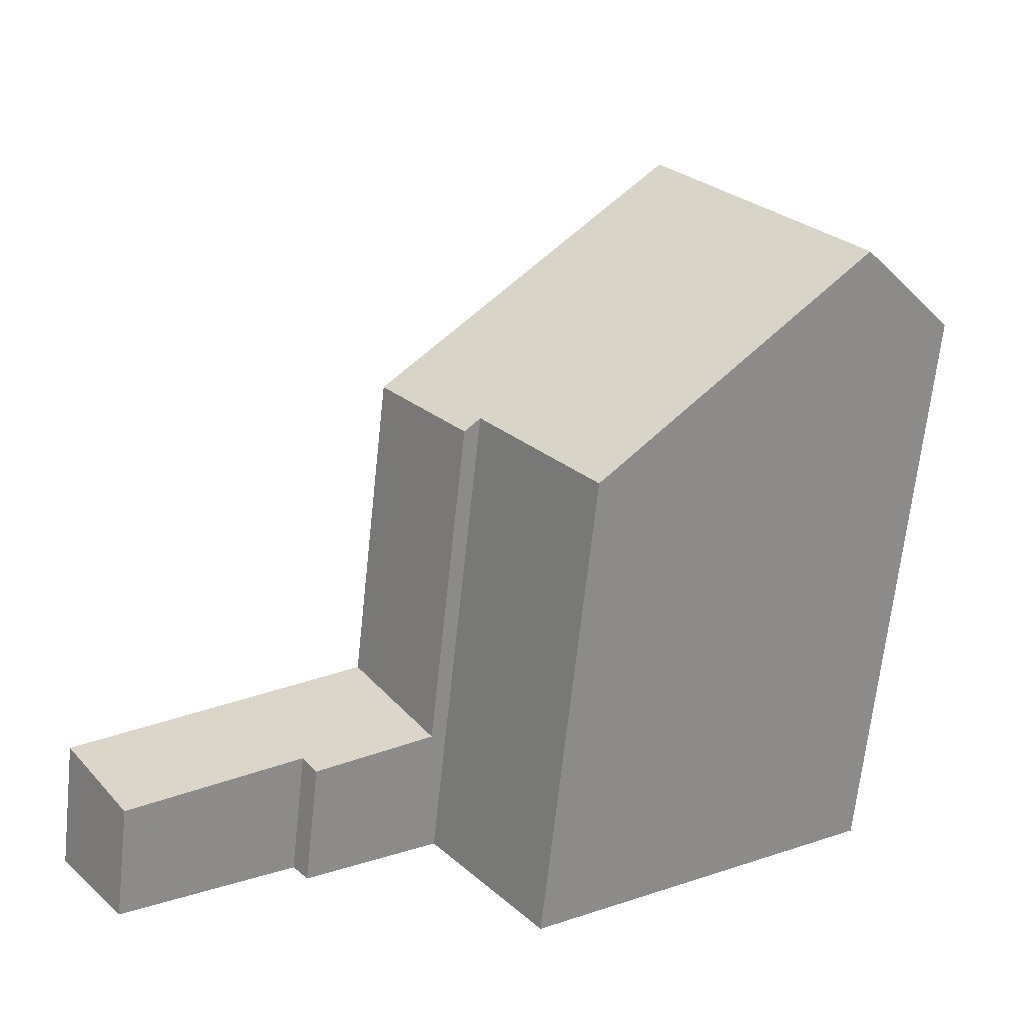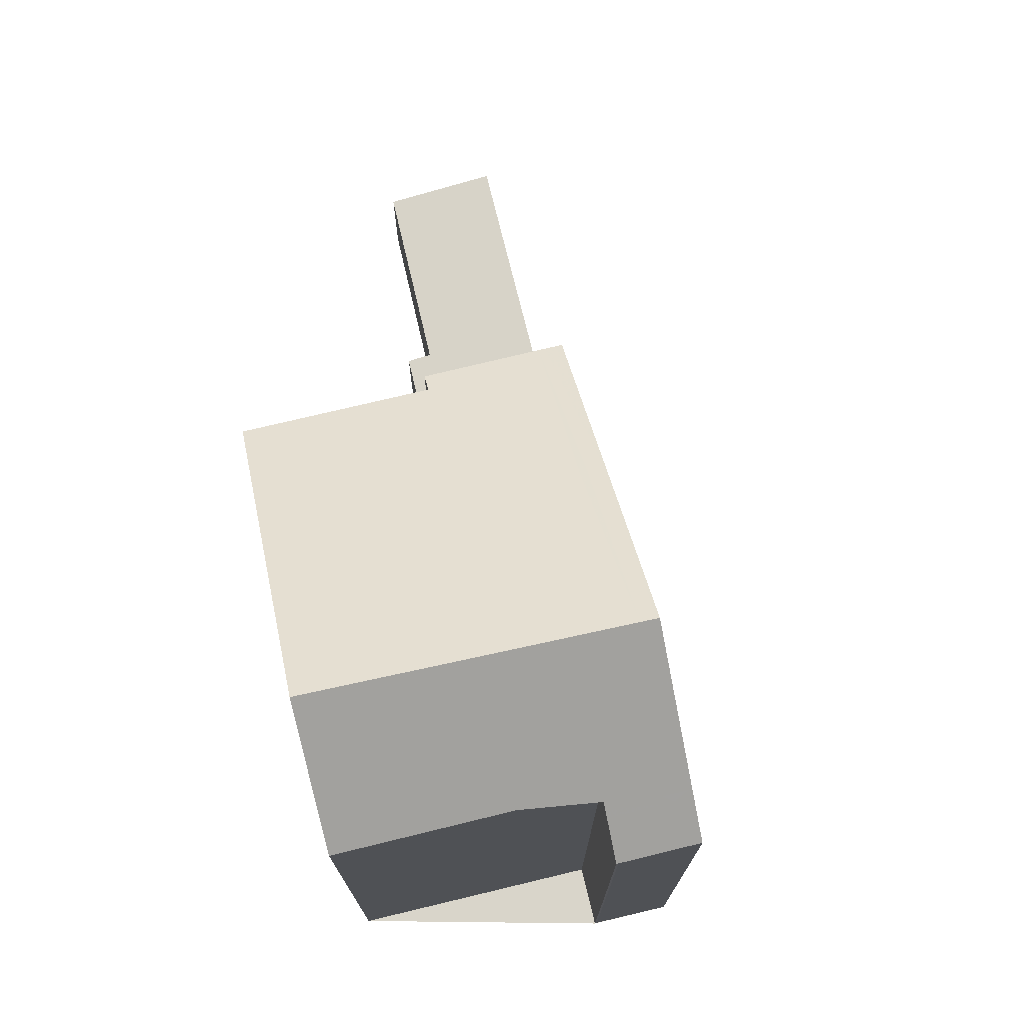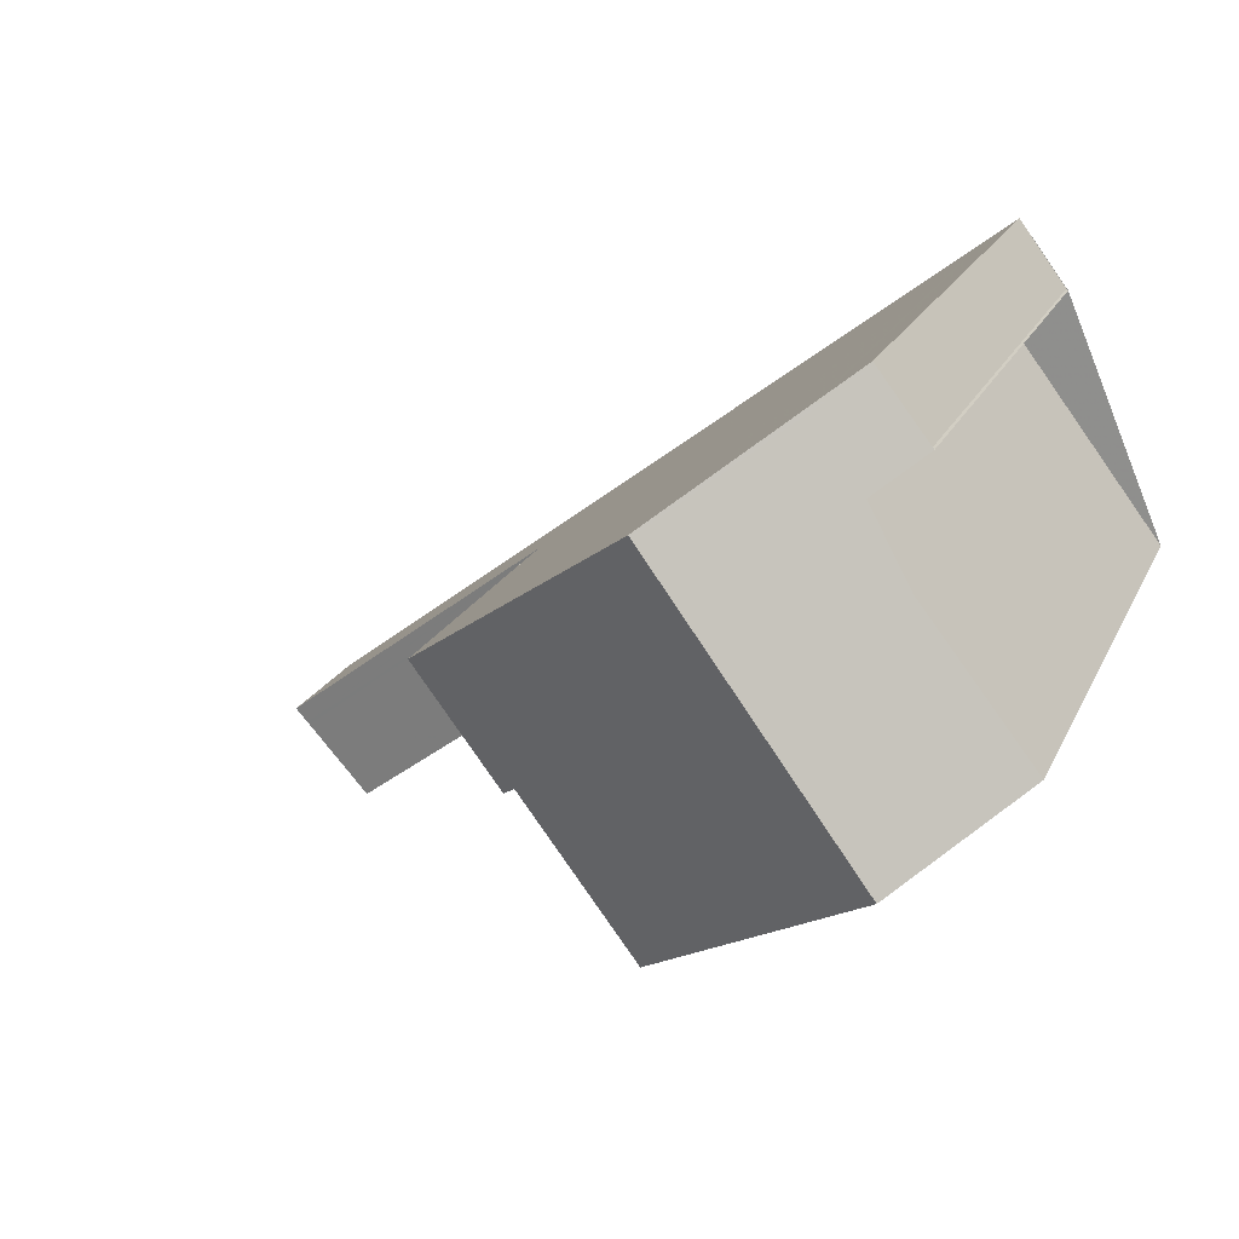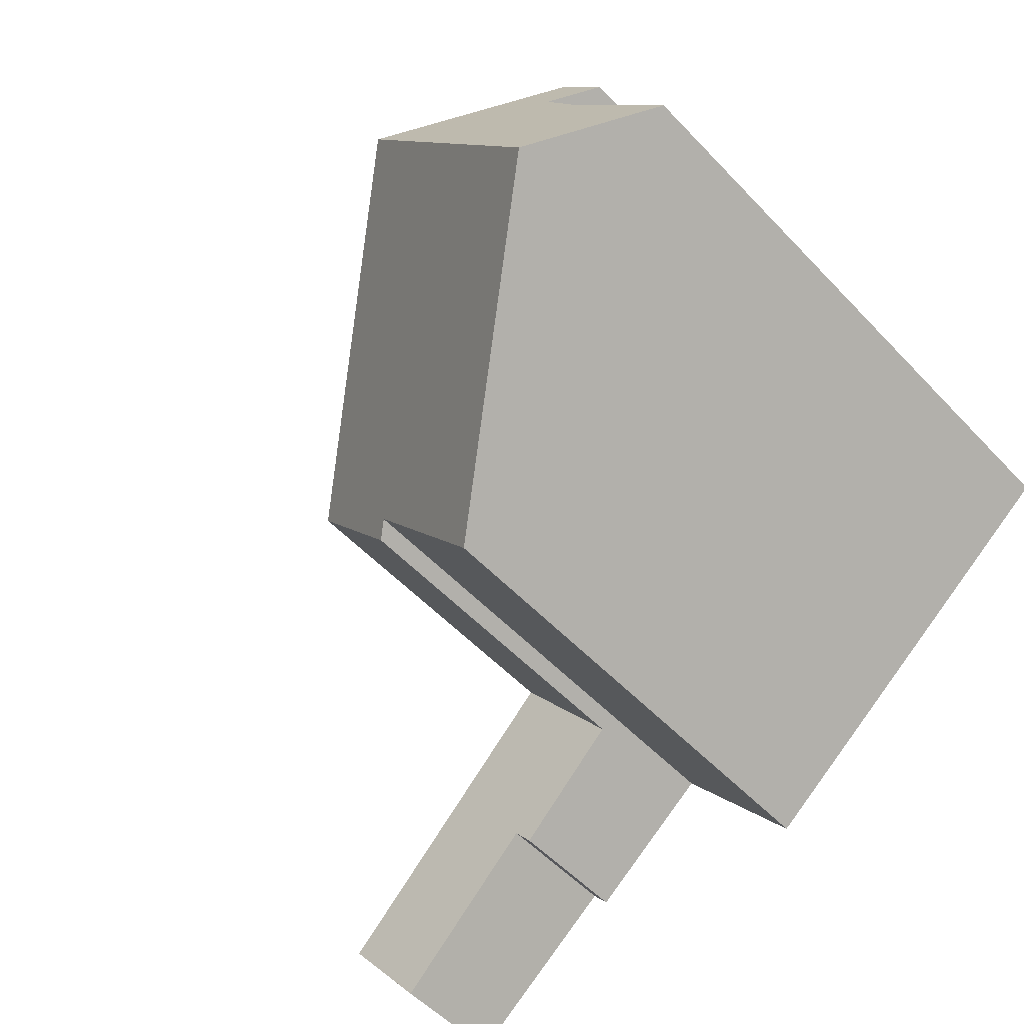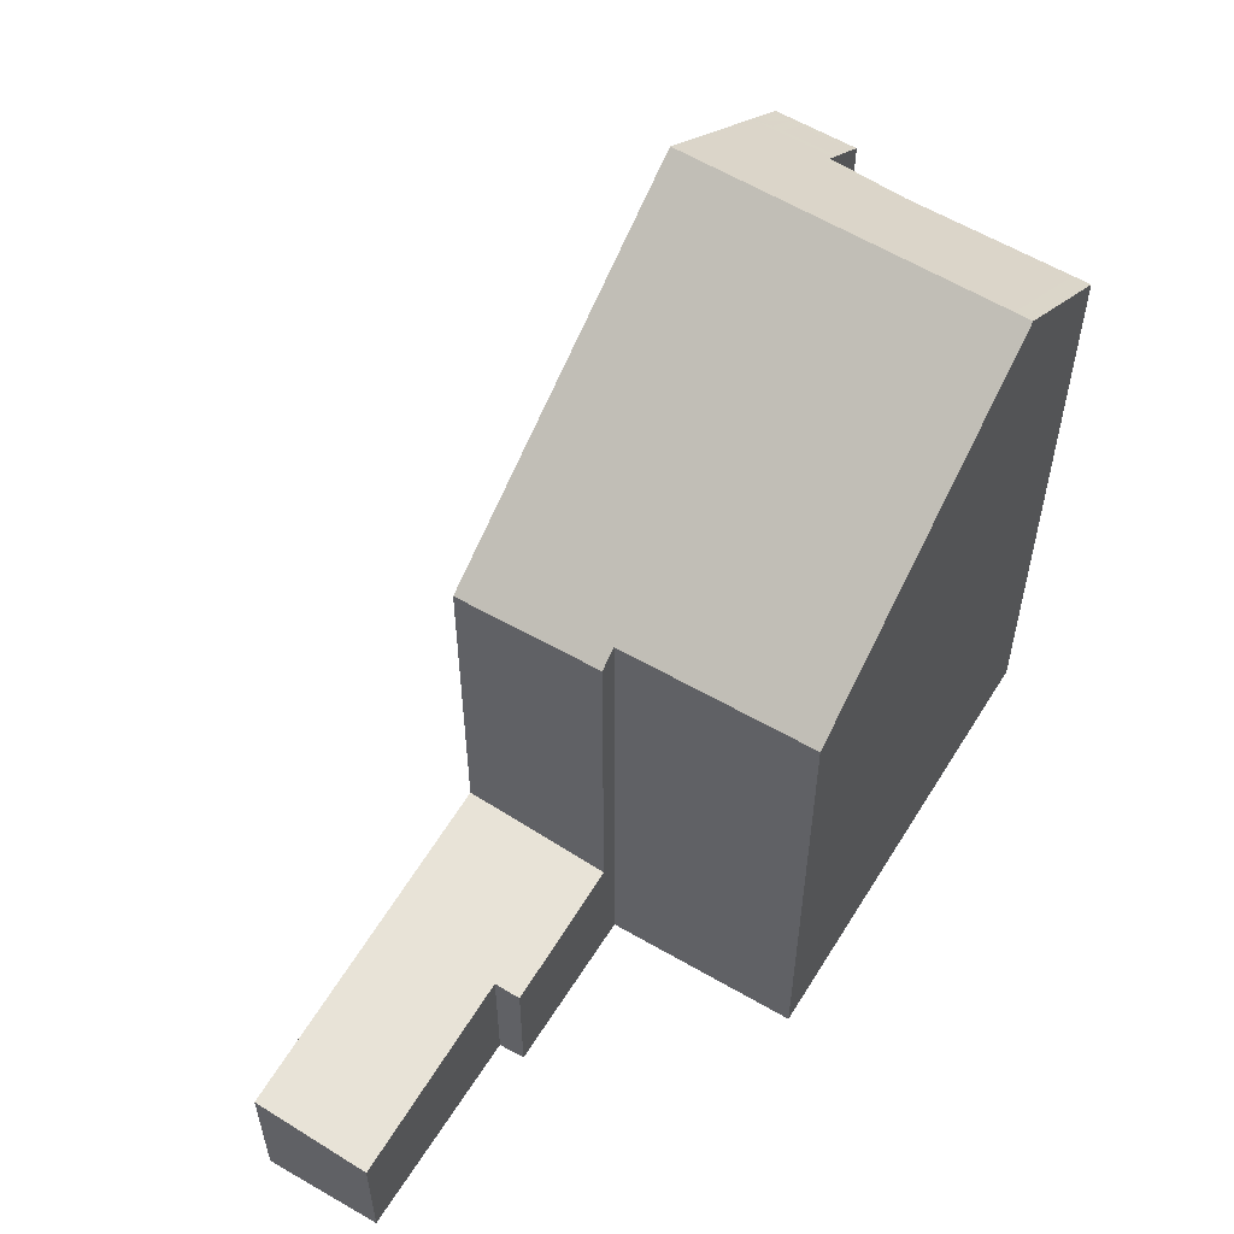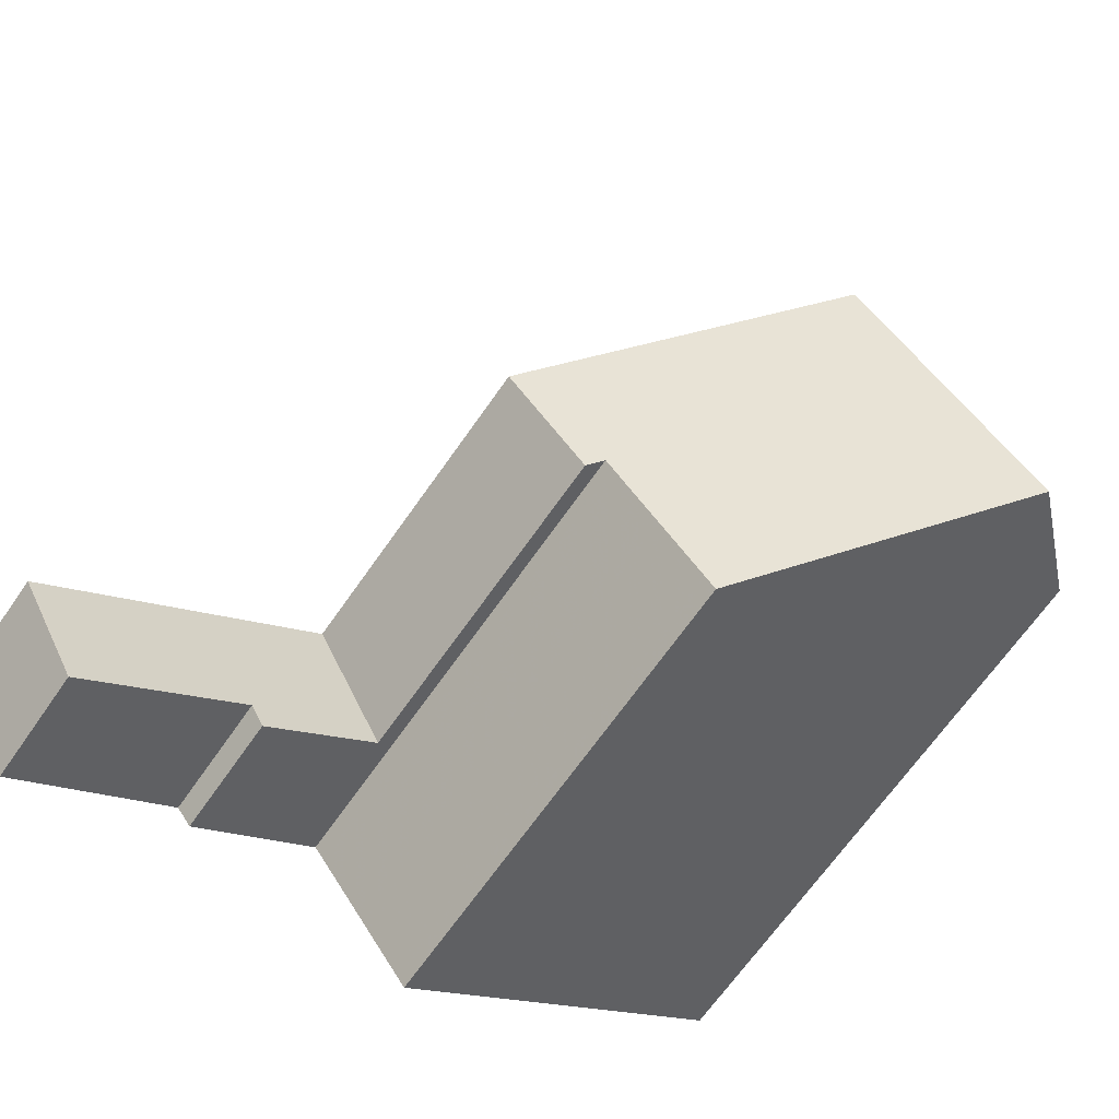
<metadata>
{"format":"obj","ext":"obj","renderer":"f3d","projection":"perspective","resolution":1024,"background":"white","views":[{"elev":-68.4,"azim":-6.2,"up":"+Y"},{"elev":74.5,"azim":113.6,"up":"+Z"},{"elev":19.6,"azim":18.8,"up":"+Y"},{"elev":-54.0,"azim":42.2,"up":"+Y"},{"elev":56.7,"azim":-21.7,"up":"+Z"},{"elev":-68.3,"azim":-35.0,"up":"+Y"}]}
</metadata>
<code>
v -1927 -874.1 9.184
v -1929 -871.2 9.18
v -1922 -864.5 10.63
v -1922 -864.5 10.62
v -1923 -865.2 11.44
v -1920 -869 11.3
v -1923 -863.3 10.67
v -1931 -873 2.363
v -1931 -872.7 2.421
v -1934 -874.9 2.199
v -1936 -873.2 2.464
v -1925 -865.4 13.06
v -1922 -870.5 12.98
v -1924 -872.3 11.04
v -1928 -867.4 10.92
v -1922 -870.5 12.98
v -1925 -865.4 13.06
v -1929 -871.4 8.959
v -1931 -869.3 8.947
v -1931 -869.3 2.849
v -1929 -871.4 2.52
v -1936 -873.2 2.467
v -1934 -874.9 2.202
v -1929 -871.4 2.52
v -1931 -869.3 2.849
v -1922 -864.6 10.77
v -1923 -863.3 10.74
v -1922 -865 11.21
v -1923 -863.8 11.25
v -1928 -867.4 10.92
v -1925 -865.4 13.06
v -1923 -863.3 10.67
v -1923 -863.4 10.74
v -1931 -869.3 2.848
v -1925 -865.4 13.06
v -1931 -869.3 8.947
v -1931 -869.3 2.848
v -1931 -869.8 2.803
v -1923 -863.9 11.25
v -1931 -869.3 8.947
v -1929 -871.4 8.959
v -1931 -869.3 8.947
v -1924 -872.1 11.03
v -1927 -873.8 9.184
v -1922 -870.2 12.98
v -1922 -870.2 12.98
v -1920 -868.7 11.31
v -1929 -871.4 9.18
v -1926 -869.7 10.98
v -1924 -867.8 13.02
v -1922 -866.4 11.39
v -1924 -867.8 13.02
v -1925 -865.7 13.05
v -1923 -864.1 11.24
v -1928 -867.7 10.93
v -1930 -869.6 8.948
v -1925 -865.7 13.05
v -1930 -869.6 2.807
v -1936 -873.5 2.426
v -1936 -873.5 2.423
v -1923 -863.6 10.74
v -1922 -863.6 10.66
v -1930 -869.6 2.807
v -1930 -869.6 8.948
v -1923 -864 11.16
v -1923 -863.8 11.17
v -1923 -863.7 11.17
v -1922 -864.9 11.12
v -1925 -865.8 13.05
v -1923 -864.2 11.24
v -1930 -869.7 8.949
v -1928 -867.8 10.93
v -1925 -865.8 13.05
v -1930 -869.7 2.793
v -1936 -873.5 2.414
v -1935 -873.5 2.417
v -1923 -864.1 11.16
v -1922 -863.7 10.65
v -1922 -863.8 10.75
v -1930 -869.7 2.793
v -1930 -869.7 8.949
v -1928 -872.7 9.182
v -1925 -871 11
v -1923 -869.1 13
v -1921 -867.6 11.35
v -1923 -869.1 13
v -1927 -873.8 9.184
v -1927 -874.1 9.184
v -1927 -874.1 0
v -1927 -873.8 1.776e-15
v -1929 -871.4 8.959
v -1929 -871.2 9.18
v -1929 -871.2 1.776e-15
v -1929 -871.4 0
v -1922 -864.5 10.62
v -1922 -864.5 10.63
v -1922 -864.5 0
v -1922 -864.5 0
v -1922 -864.6 10.77
v -1922 -864.5 10.62
v -1922 -864.5 0
v -1922 -864.6 -1.776e-15
v -1922 -866.4 11.39
v -1923 -865.2 11.44
v -1923 -865.2 0
v -1922 -866.4 0
v -1922 -870.5 12.98
v -1920 -869 11.3
v -1920 -869 0
v -1922 -870.5 0
v -1923 -863.3 10.67
v -1923 -863.3 10.67
v -1923 -863.3 0
v -1923 -863.3 0
v -1931 -872.7 2.421
v -1931 -873 2.363
v -1931 -873 0
v -1931 -872.7 0
v -1934 -874.9 2.202
v -1931 -872.7 2.421
v -1931 -872.7 0
v -1934 -874.9 0
v -1936 -873.5 2.414
v -1934 -874.9 2.199
v -1934 -874.9 0
v -1936 -873.5 0
v -1936 -873.2 2.467
v -1936 -873.2 2.464
v -1936 -873.2 0
v -1936 -873.2 -4.441e-16
v -1924 -872.3 11.04
v -1922 -870.5 12.98
v -1922 -870.5 0
v -1924 -872.3 0
v -1927 -874.1 9.184
v -1924 -872.3 11.04
v -1924 -872.3 0
v -1927 -874.1 0
v -1925 -865.4 13.06
v -1928 -867.4 10.92
v -1928 -867.4 -1.776e-15
v -1925 -865.4 1.776e-15
v -1923 -863.8 11.25
v -1925 -865.4 13.06
v -1925 -865.4 1.776e-15
v -1923 -863.8 0
v -1931 -873 2.363
v -1929 -871.4 2.52
v -1929 -871.4 0
v -1931 -873 0
v -1931 -869.8 2.803
v -1936 -873.2 2.467
v -1936 -873.2 -4.441e-16
v -1931 -869.8 0
v -1934 -874.9 2.199
v -1934 -874.9 2.202
v -1934 -874.9 0
v -1934 -874.9 0
v -1922 -864.9 11.12
v -1922 -864.6 10.77
v -1922 -864.6 -1.776e-15
v -1922 -864.9 0
v -1923 -863.3 10.67
v -1923 -863.3 10.74
v -1923 -863.3 0
v -1923 -863.3 0
v -1923 -865.2 11.44
v -1922 -865 11.21
v -1922 -865 0
v -1923 -865.2 0
v -1923 -863.7 11.17
v -1923 -863.8 11.25
v -1923 -863.8 0
v -1923 -863.7 1.776e-15
v -1922 -863.6 10.66
v -1923 -863.3 10.67
v -1923 -863.3 0
v -1922 -863.6 0
v -1931 -869.3 2.849
v -1931 -869.8 2.803
v -1931 -869.8 0
v -1931 -869.3 0
v -1928 -867.4 10.92
v -1931 -869.3 8.947
v -1931 -869.3 0
v -1928 -867.4 -1.776e-15
v -1928 -872.7 9.182
v -1927 -873.8 9.184
v -1927 -873.8 1.776e-15
v -1928 -872.7 0
v -1920 -869 11.3
v -1920 -868.7 11.31
v -1920 -868.7 0
v -1920 -869 0
v -1929 -871.2 9.18
v -1929 -871.4 9.18
v -1929 -871.4 0
v -1929 -871.2 1.776e-15
v -1921 -867.6 11.35
v -1922 -866.4 11.39
v -1922 -866.4 0
v -1921 -867.6 -1.776e-15
v -1936 -873.2 2.464
v -1936 -873.5 2.423
v -1936 -873.5 0
v -1936 -873.2 0
v -1922 -863.7 10.65
v -1922 -863.6 10.66
v -1922 -863.6 0
v -1922 -863.7 0
v -1923 -863.3 10.74
v -1923 -863.7 11.17
v -1923 -863.7 1.776e-15
v -1923 -863.3 0
v -1922 -865 11.21
v -1922 -864.9 11.12
v -1922 -864.9 0
v -1922 -865 0
v -1936 -873.5 2.423
v -1936 -873.5 2.414
v -1936 -873.5 0
v -1936 -873.5 0
v -1922 -864.5 10.63
v -1922 -863.7 10.65
v -1922 -863.7 0
v -1922 -864.5 0
v -1929 -871.4 9.18
v -1928 -872.7 9.182
v -1928 -872.7 0
v -1929 -871.4 0
v -1920 -868.7 11.31
v -1921 -867.6 11.35
v -1921 -867.6 -1.776e-15
v -1920 -868.7 0
v -1922 -864.5 0
v -1922 -864.5 0
v -1923 -865.2 0
v -1920 -869 0
v -1927 -874.1 0
v -1929 -871.2 0
v -1931 -873 0
v -1931 -872.7 0
v -1934 -874.9 0
v -1936 -873.2 0
v -1923 -863.3 0
f 86 45 43 83
f 33 27 7 32
f 60 11 22 59
f 59 22 38 37 58
f 36 19 25 34
f 67 27 33 66
f 35 17 29 39
f 30 15 12 31
f 79 61 62 78
f 38 20 37
f 81 64 63 80
f 77 65 61 79
f 47 6 16 46
f 83 43 44 82
f 42 15 30 40
f 43 14 1 44
f 45 13 14 43
f 69 53 54 70
f 56 40 30 55
f 84 50 51 85
f 55 30 31 57
f 53 35 39 54
f 72 49 48 2 41 71
f 73 52 49 72
f 76 23 10 75
f 74 21 8 9 23 76
f 61 33 32 62
f 64 36 34 63
f 66 33 61 65
f 65 54 39 66
f 66 39 29 67
f 70 54 65 77
f 70 28 5 51 50 69
f 71 56 55 72
f 72 55 57 73
f 75 60 59 76
f 76 59 58 74
f 77 68 28 70
f 78 3 4 26 79
f 80 24 18 81
f 79 26 68 77
f 82 48 49 83
f 85 47 46 84
f 83 49 52 86
f 88 89 90 87
f 92 93 94 91
f 96 97 98 95
f 100 101 102 99
f 104 105 106 103
f 108 109 110 107
f 112 113 114 111
f 116 117 118 115
f 120 121 122 119
f 124 125 126 123
f 128 129 130 127
f 132 133 134 131
f 136 137 138 135
f 140 141 142 139
f 144 145 146 143
f 148 149 150 147
f 152 153 154 151
f 156 157 158 155
f 160 161 162 159
f 164 165 166 163
f 168 169 170 167
f 172 173 174 171
f 176 177 178 175
f 180 181 182 179
f 184 185 186 183
f 188 189 190 187
f 192 193 194 191
f 196 197 198 195
f 200 201 202 199
f 204 205 206 203
f 208 209 210 207
f 212 213 214 211
f 216 217 218 215
f 220 221 222 219
f 224 225 226 223
f 228 229 230 227
f 232 233 234 231
f 236 237 238 239 240 241 242 243 244 245 235

</code>
